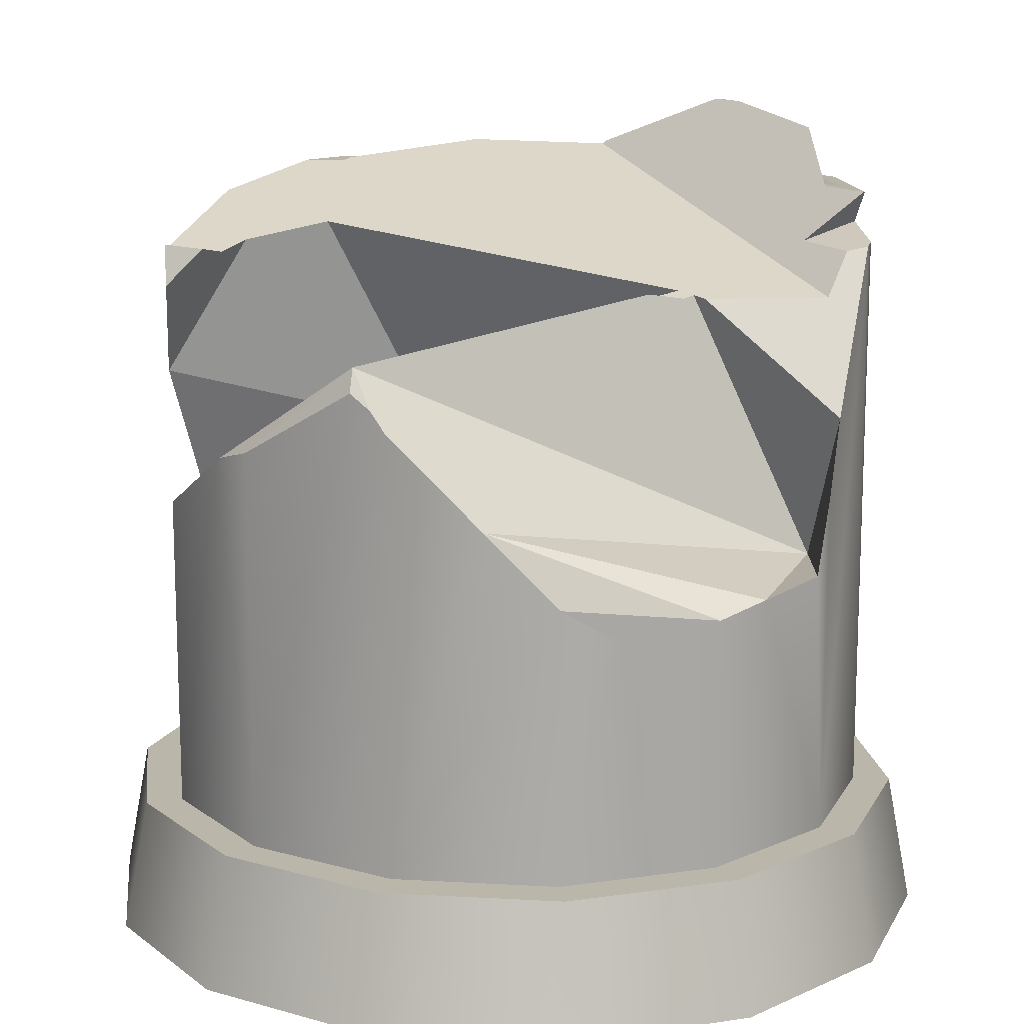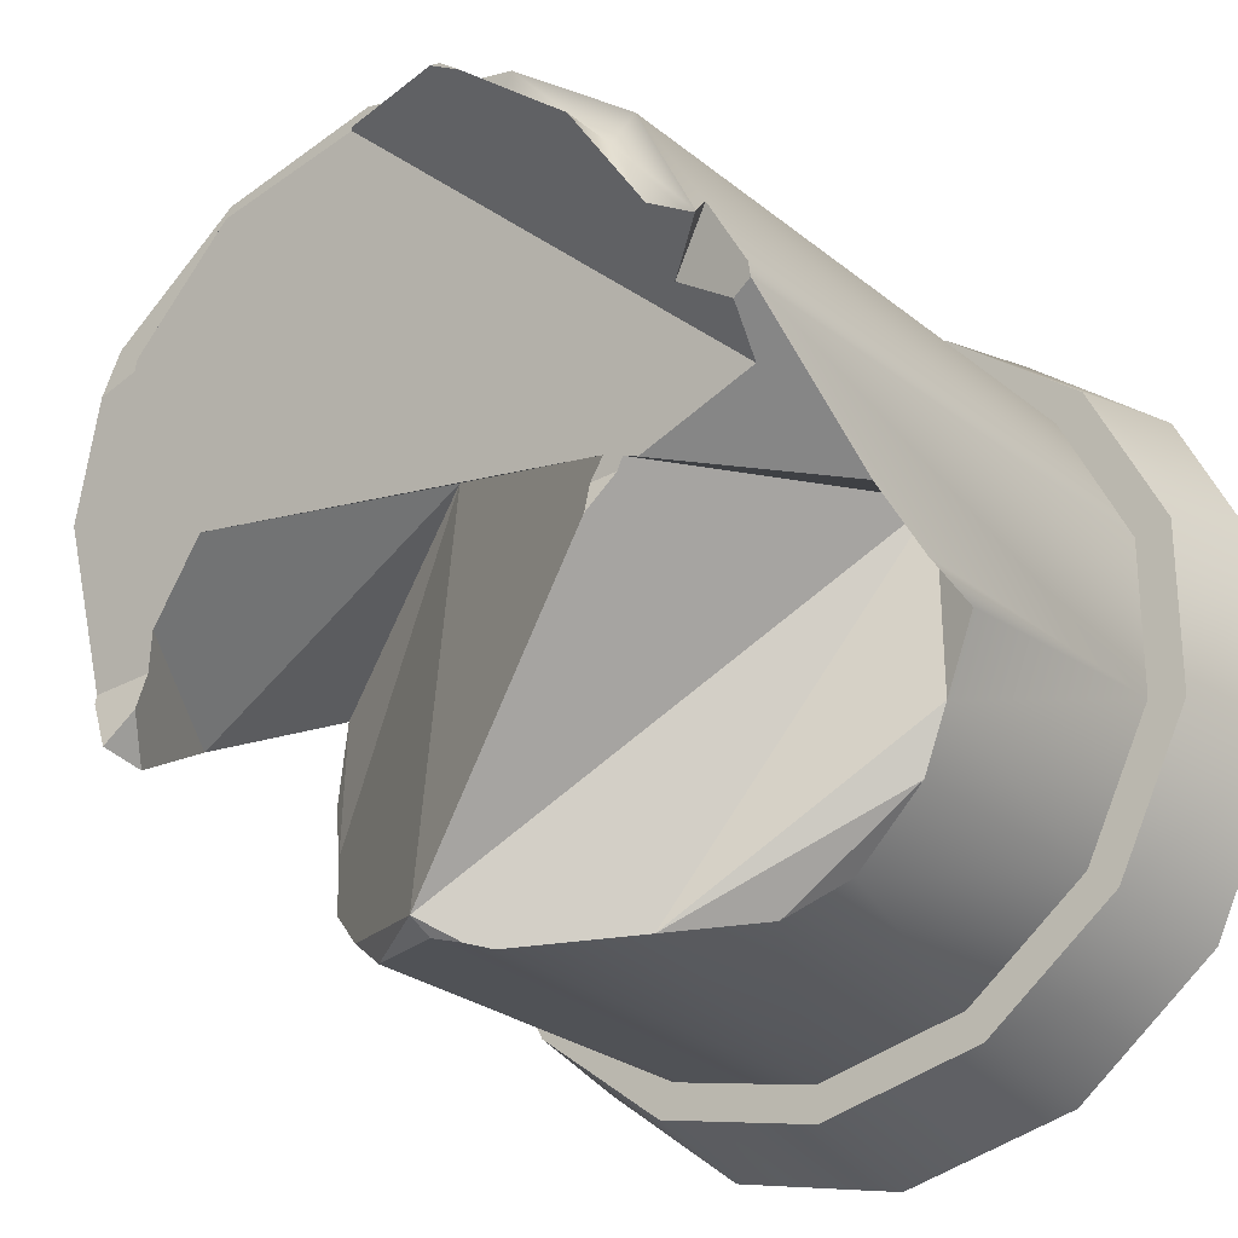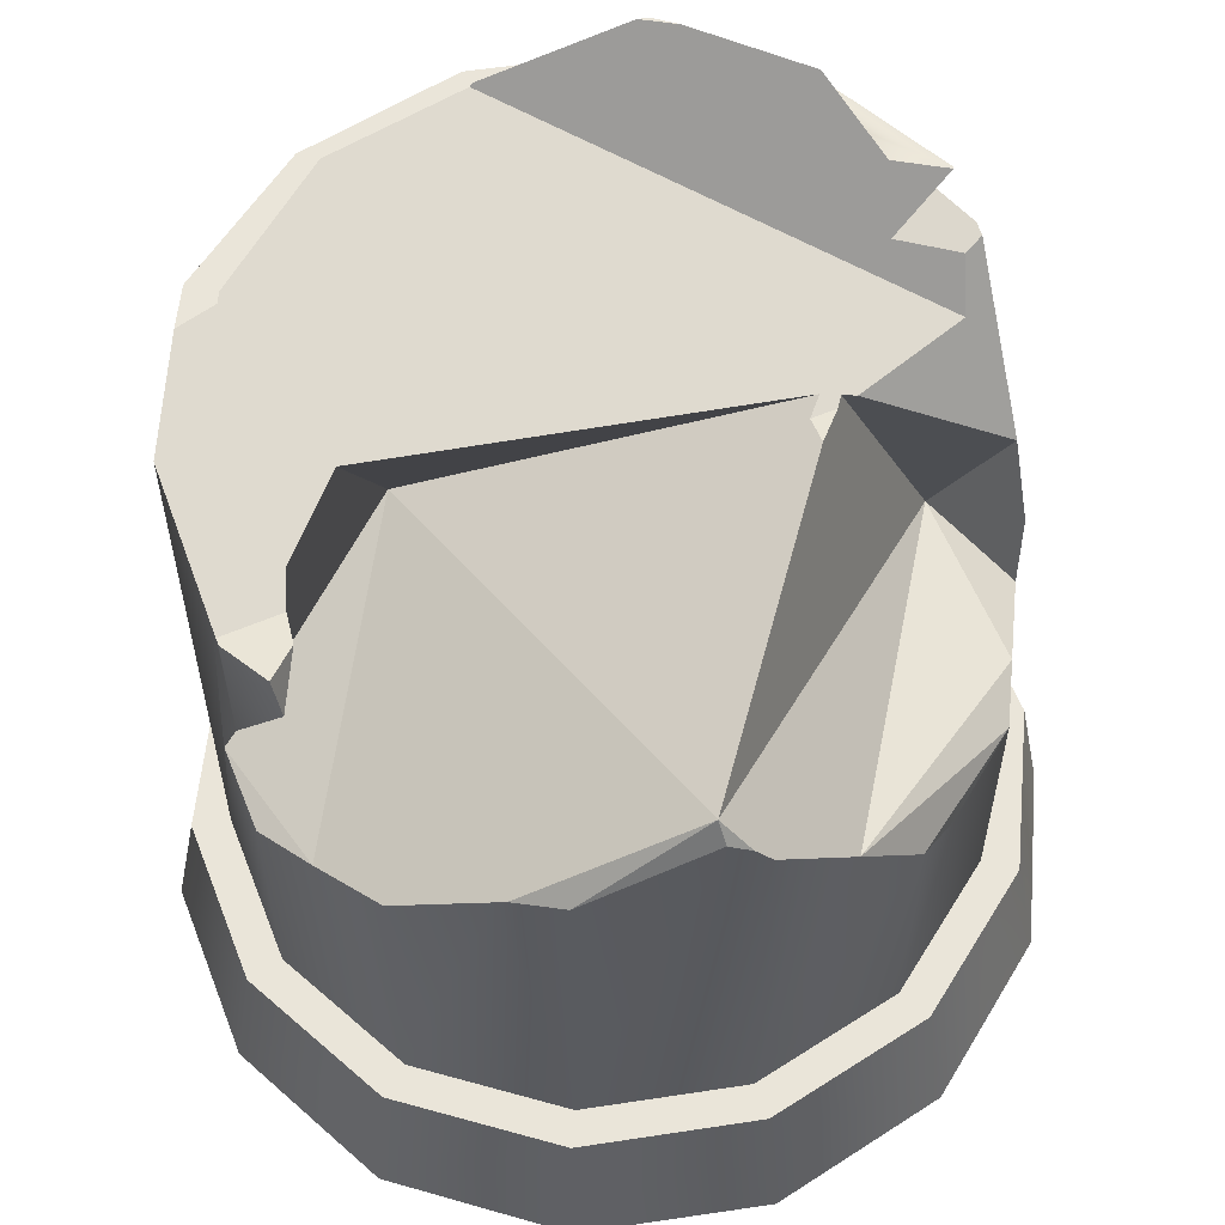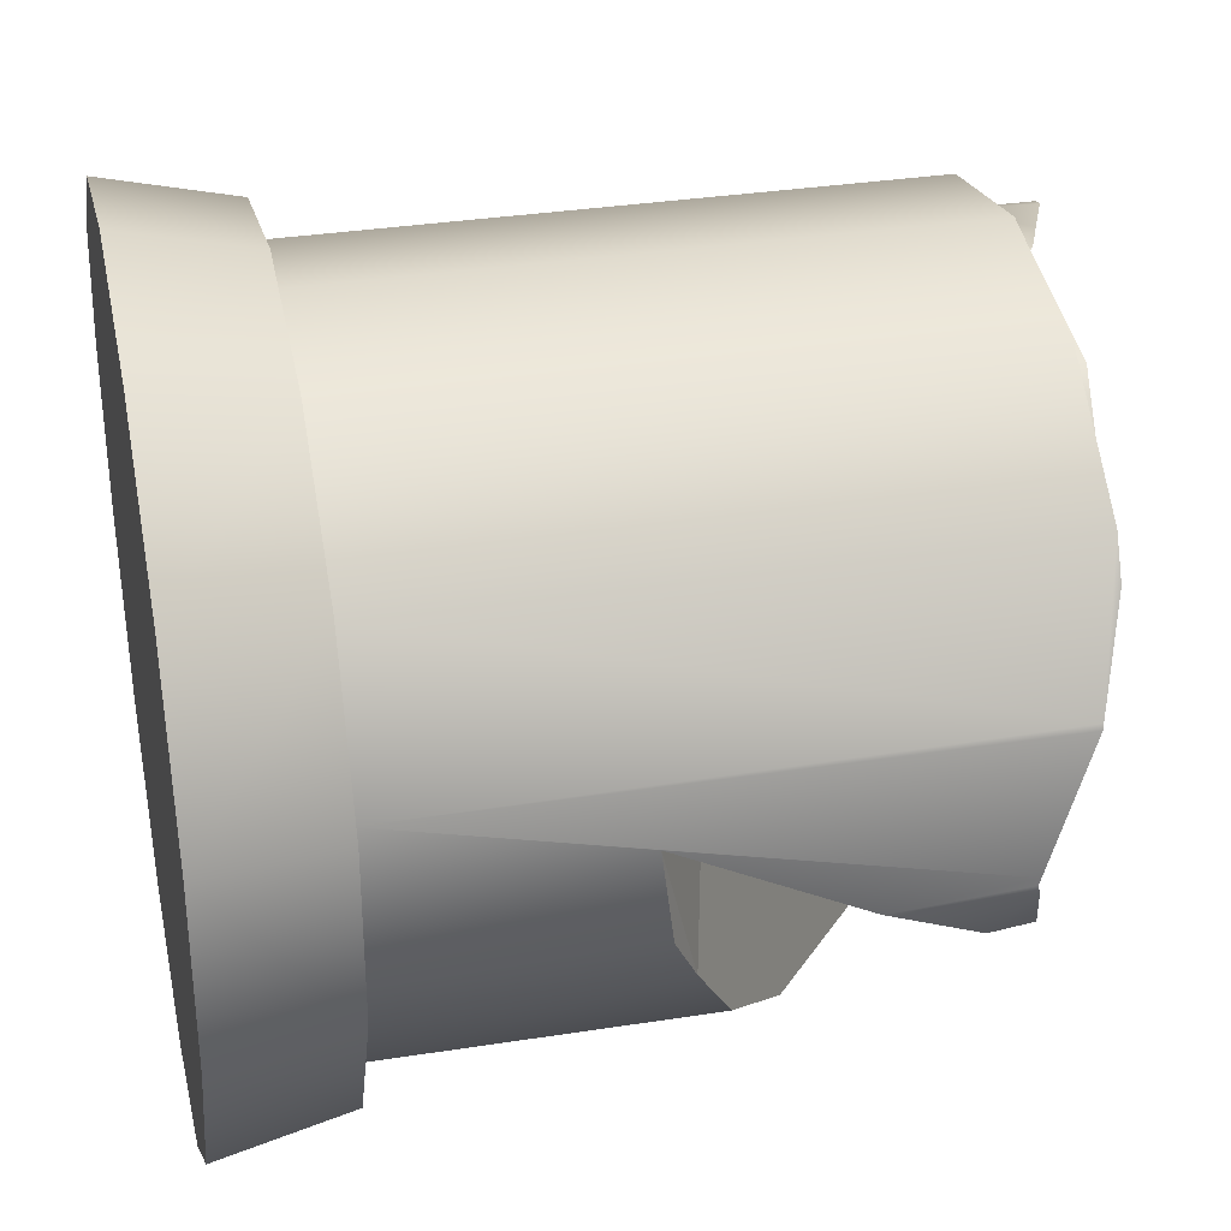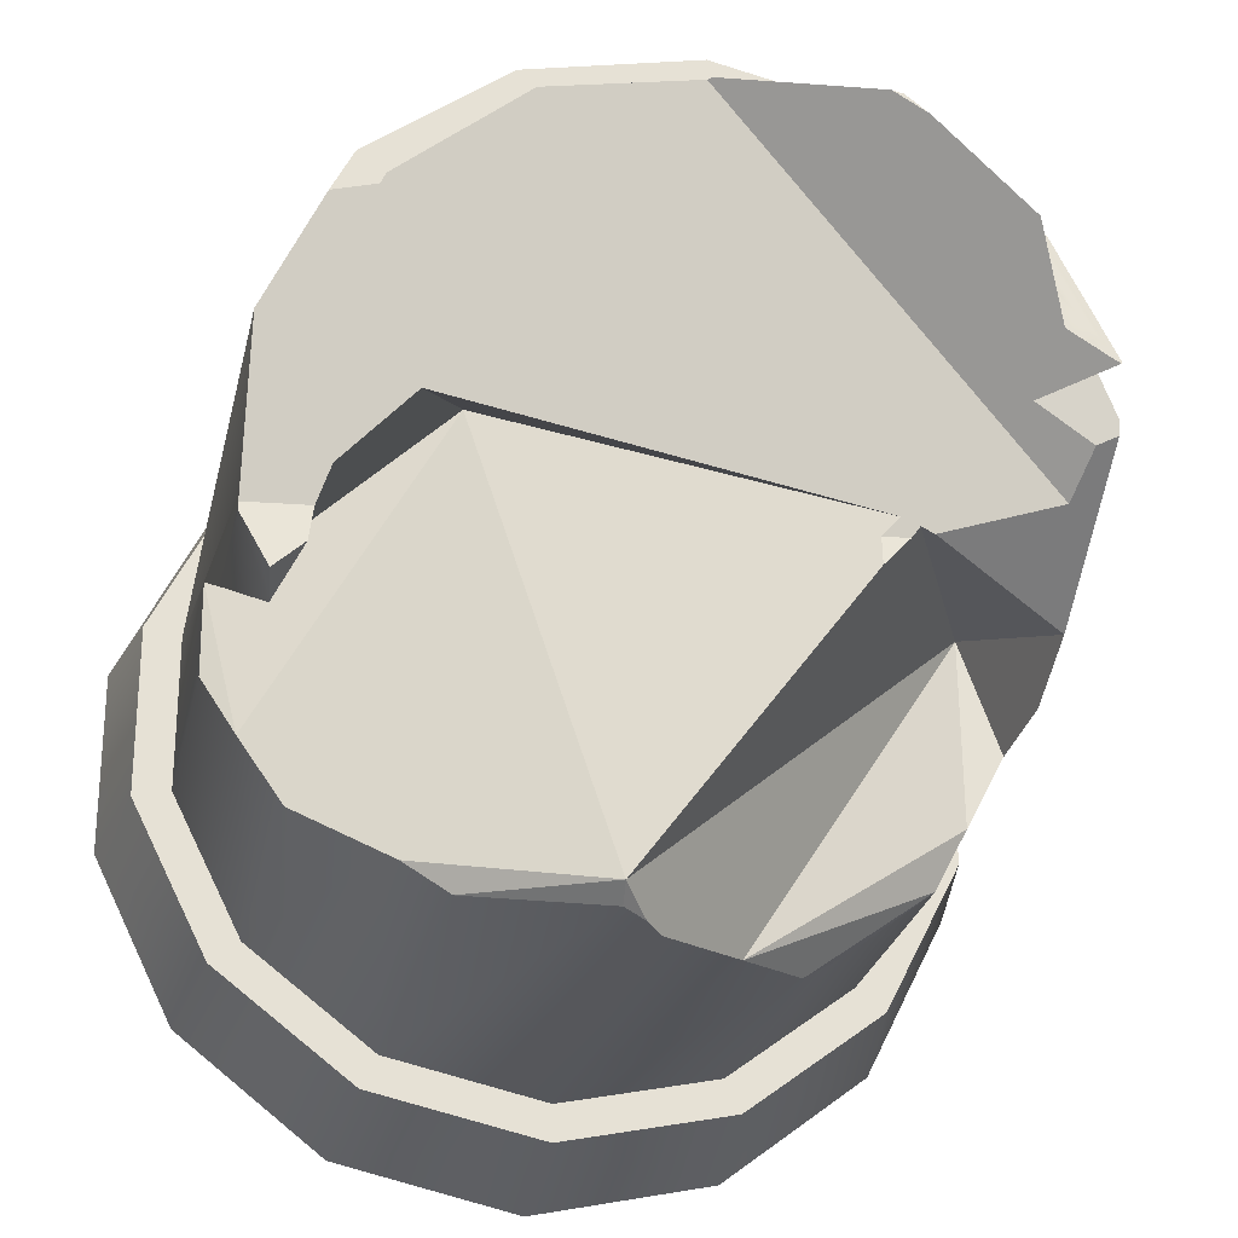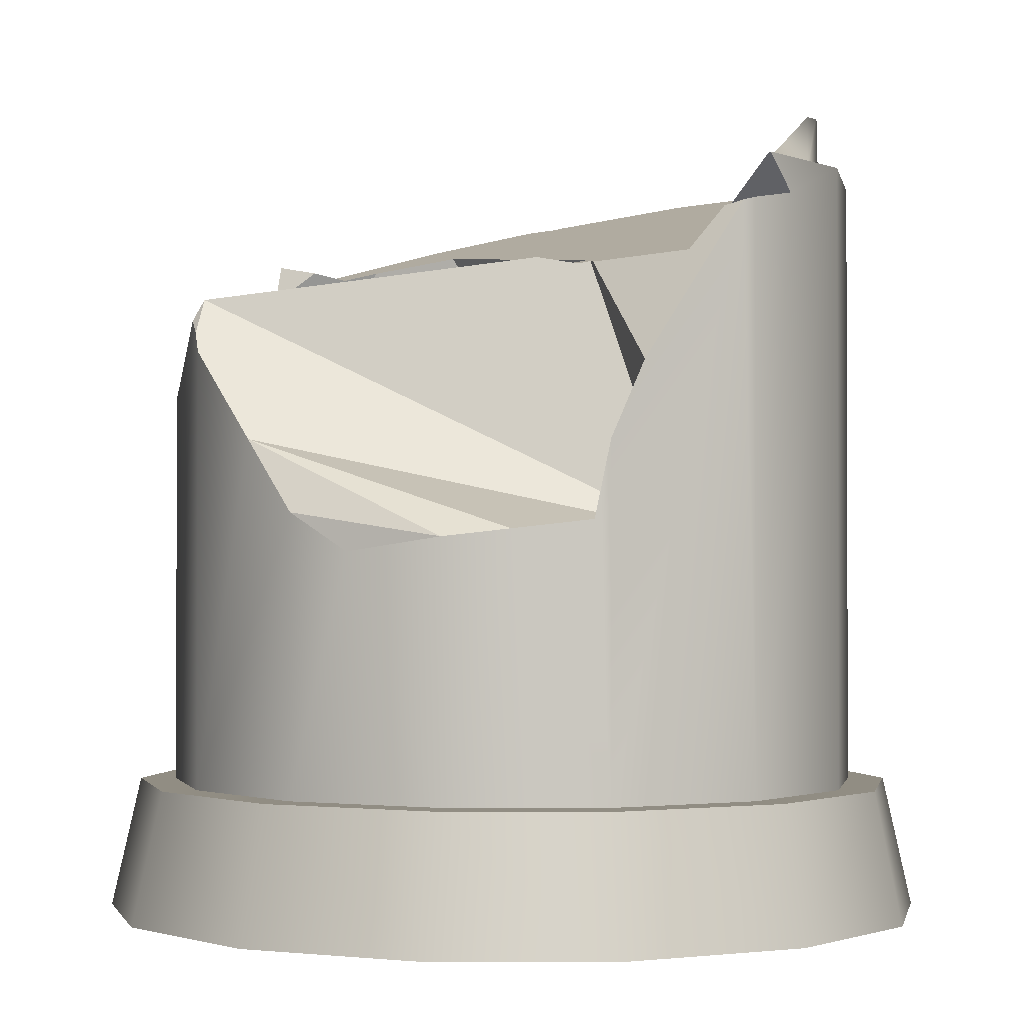
<metadata>
{"format":"obj","ext":"obj","renderer":"f3d","projection":"perspective","resolution":1024,"background":"white","views":[{"elev":14.1,"azim":-160.6,"up":"+Y"},{"elev":-26.3,"azim":-141.5,"up":"+Z"},{"elev":58.0,"azim":158.7,"up":"+Y"},{"elev":33.4,"azim":77.9,"up":"+Z"},{"elev":-26.3,"azim":167.7,"up":"+Z"},{"elev":-1.3,"azim":-116.8,"up":"+Y"}]}
</metadata>
<code>
o Cylinder.005
v 1.363 3.365 1.487
v 0.5614 4.607 -2.185
v -2.071 2.86 0.4129
v 0.2587 -0.02282 -1.944
v 1.256 -0.02282 -1.727
v -0.7388 -0.02282 -1.727
v 0.2587 -0.02282 -2.123
v 2.5 -0.02282 -0.2347
v 1.337 -0.02282 -1.888
v 2.202 -0.02282 -1.228
v 1.439 -0.02282 -2.089
v 2.385 -0.02282 -1.367
v 2.745 -0.02282 -1.678
v 2.91 -0.02282 -0.3242
v 3.359 -0.02282 -0.4352
v 3.359 -0.02282 0.9445
v 3.184 0.9539 -0.3839
v 2.604 0.9539 -1.535
v 2.385 0.9539 -1.367
v 1.56 0.9539 -2.331
v 2.91 0.9539 -0.3242
v 2.91 0.9539 0.8335
v 1.439 0.9539 -2.089
v 0.2587 0.9539 -2.347
v -0.9213 0.9539 -2.089
v -1.868 0.9539 -1.367
v -2.393 0.9539 -0.3242
v -2.393 0.9539 0.8335
v -1.868 5.553 1.877
v -1.685 5.553 1.737
v -0.8199 5.553 2.397
v -0.9213 5.553 2.598
v -0.8199 6.083 2.397
v 2.202 5.553 1.737
v 1.337 5.553 2.397
v 1.439 5.553 2.598
v 0.2587 5.553 2.633
v 2.385 5.553 1.877
v 2.385 0.9539 1.877
v 1.439 0.9539 2.598
v 0.2587 0.9539 2.856
v 1.56 0.9539 2.84
v 0.2587 0.9539 3.124
v 0.2587 -0.02282 3.355
v -1.043 0.9539 2.84
v -1.121 -0.02282 3.048
v 1.638 -0.02282 3.048
v -0.9213 0.9539 2.598
v -1.868 0.9539 1.877
v 0.2587 5.553 2.856
v -2.087 0.9539 2.044
v -2.227 -0.02282 2.187
v -2.666 0.9539 0.8932
v -2.841 -0.02282 0.9445
v -2.393 -0.02282 0.8335
v -2.841 -0.02282 -0.4352
v -1.868 -0.02282 1.877
v -2.393 -0.02282 -0.3242
v -2.666 0.9539 -0.3839
v -2.087 0.9539 -1.535
v -2.227 -0.02282 -1.678
v -1.043 0.9539 -2.331
v -1.121 -0.02282 -2.538
v 0.2587 0.9539 -2.615
v 0.2587 -0.02282 -2.845
v 1.638 -0.02282 -2.538
v 0.2587 -0.02282 -2.347
v -0.9213 -0.02282 -2.089
v -0.8199 -0.02282 -1.888
v -1.685 -0.02282 -1.228
v -1.539 -0.02282 -1.116
v -1.983 -0.02282 -0.2347
v -1.983 -0.02282 0.744
v -2.165 -0.02282 -0.2745
v -1.539 -0.02282 1.626
v -0.7388 -0.02282 2.236
v -1.685 -0.02282 1.737
v 0.2587 -0.02282 2.454
v -2.165 -0.02282 0.7838
v 1.256 -0.02282 2.236
v 0.2587 -0.02282 2.633
v -0.8199 -0.02282 2.397
v -0.9213 -0.02282 2.598
v 0.2587 -0.02282 2.856
v 1.439 -0.02282 2.598
v 1.337 -0.02282 2.397
v 2.202 -0.02282 1.737
v 2.056 -0.02282 1.626
v 2.5 -0.02282 0.744
v 2.682 -0.02282 0.7838
v 2.682 -0.02282 -0.2745
v 2.91 -0.02282 0.8335
v 2.385 -0.02282 1.877
v 2.745 -0.02282 2.187
v 2.604 0.9539 2.044
v 3.184 0.9539 0.8932
v 2.056 -0.02282 -1.116
v -1.868 -0.02282 -1.367
v 2.685 4.841 -0.7707
v 2.674 3.021 -0.7931
v 2.385 3.316 -1.367
v 1.748 3.808 -1.853
v 1.807 3.762 -1.808
v 2.91 4.092 -0.3242
v 2.91 2.818 -0.3242
v 2.91 2.733 0.3807
v 1.439 3.916 -2.089
v 0.5433 4.444 -2.285
v 0.3803 4.339 -2.32
v 0.2587 4.19 -2.347
v -0.3987 3.516 -2.203
v -0.9213 2.98 -2.089
v -1.281 2.704 -1.814
v -1.868 2.805 -1.367
v -2.085 2.859 -0.9351
v -2.341 2.923 -0.4261
v -2.294 5.553 1.03
v -2.169 5.293 1.278
v -2.393 5.204 0.8335
v -2.393 5.181 0.74
v -2.393 4.03 -0.05876
v -2.393 3.478 -0.3242
v -1.081 4.862 0.198
v -0.9619 4.834 0.06559
v -0.9527 4.879 -0.15
v 2.91 5.079 -0.2057
v -2.192 5.553 1.076
v -2.212 5.553 1.064
v -1.943 5.556 1.224
v -0.9792 6.083 2.276
v -1.685 5.948 1.737
v -0.7427 6.083 2.414
v -0.1883 5.863 2.535
v -0.8234 6.083 2.367
v -0.769 6.083 2.398
v -0.8089 6.083 2.375
v -0.7961 6.083 2.383
v 2.213 5.565 1.716
v 2.202 5.57 1.737
v 1.514 5.661 2.262
v 1.337 5.685 2.397
v 0.4907 5.667 2.582
v 2.534 5.553 1.58
v 2.891 5.382 0.8722
v 2.263 5.553 1.659
v 2.91 5.373 0.8335
v 2.238 5.553 1.667
v 0.2858 5.663 2.627
v 0.2587 5.686 2.633
v 2.386 5.102 0.0305
v 2.473 5.037 -0.2241
v 2.509 5.092 -0.4826
v 2.653 5.13 -0.6317
v 2.91 5.076 -0.3242
v 2.775 5.126 -0.5919
v -1.857 5.176 0.9229
v -2.167 5.447 0.9923
v -2.262 5.53 1.014
v -2.288 5.553 1.02
v -2.212 5.486 1.002
v -1.154 4.823 0.08182
v -1.209 4.84 0.1586
v -2.249 5.15 0.6702
v -1.307 4.823 0.1258
v -2.17 4.836 0.4254
v 1.903 5.203 0.5284
v 2.91 5.063 -0.2609
v 2.72 5.147 -0.7014
v 2.702 5.142 -0.6823
f 124 1 125
f 111 115 3
f 120 119 118
f 3 122 121
f 4 5 8
f 4 9 5
f 6 4 8
f 6 7 4
f 4 7 9
f 5 9 10
f 7 11 9
f 9 12 10
f 9 11 12
f 12 13 15
f 11 13 12
f 10 12 14
f 12 15 14
f 14 15 16
f 17 16 15
f 18 17 15
f 18 15 13
f 19 18 20
f 21 18 19
f 20 18 13
f 21 17 18
f 106 126 22
f 22 17 21
f 118 28 29
f 128 129 127
f 117 29 30
f 30 29 32
f 30 130 131
f 131 129 30
f 30 31 33
f 30 32 31
f 31 132 33
f 33 134 130
f 135 33 132
f 33 136 134
f 136 33 137
f 137 33 135
f 139 34 138
f 140 34 139
f 141 35 140
f 35 36 38
f 35 37 36
f 142 35 141
f 34 35 38
f 144 38 39
f 40 39 38
f 145 38 143
f 36 40 38
f 41 40 36
f 40 41 43
f 39 40 42
f 40 43 42
f 47 43 44
f 43 46 44
f 48 45 43
f 43 45 46
f 47 42 43
f 48 43 41
f 32 48 50
f 49 48 32
f 49 45 48
f 48 41 50
f 50 41 36
f 37 50 36
f 31 50 37
f 31 32 50
f 29 49 32
f 29 28 49
f 28 51 49
f 49 51 45
f 45 51 52
f 51 54 52
f 28 53 51
f 51 53 54
f 58 55 54
f 57 54 55
f 54 59 56
f 58 54 56
f 54 53 59
f 57 52 54
f 56 59 60
f 27 60 59
f 27 59 53
f 27 26 60
f 26 62 60
f 61 60 62
f 56 60 61
f 26 25 62
f 25 64 62
f 63 62 64
f 61 62 63
f 25 24 64
f 23 64 24
f 64 66 65
f 63 64 65
f 64 20 66
f 23 20 64
f 11 66 13
f 67 66 11
f 20 13 66
f 67 65 66
f 67 68 63
f 69 68 67
f 7 67 11
f 69 67 7
f 67 63 65
f 6 69 7
f 71 69 6
f 71 70 69
f 70 68 69
f 72 71 6
f 72 70 71
f 75 73 72
f 73 74 72
f 72 74 70
f 75 72 8
f 72 6 8
f 78 76 75
f 76 77 75
f 75 79 73
f 75 77 79
f 78 75 8
f 73 79 74
f 79 55 58
f 77 55 79
f 79 58 74
f 80 78 8
f 80 81 78
f 78 82 76
f 78 81 82
f 76 82 77
f 81 83 82
f 82 57 77
f 82 83 57
f 83 52 57
f 81 84 83
f 84 46 83
f 83 46 52
f 84 85 47
f 86 85 84
f 86 84 81
f 84 44 46
f 84 47 44
f 80 86 81
f 88 86 80
f 88 87 86
f 87 85 86
f 8 89 88
f 89 87 88
f 88 80 8
f 8 90 89
f 89 90 87
f 8 91 90
f 91 92 90
f 87 90 92
f 93 92 16
f 87 92 93
f 91 14 92
f 14 16 92
f 85 93 94
f 93 16 94
f 87 93 85
f 94 42 47
f 85 94 47
f 94 95 42
f 16 95 94
f 39 42 95
f 16 96 95
f 22 95 96
f 22 39 95
f 22 96 17
f 17 96 16
f 97 91 8
f 97 10 91
f 10 14 91
f 5 97 8
f 5 10 97
f 77 57 55
f 70 74 58
f 70 98 68
f 70 58 98
f 68 98 61
f 98 58 56
f 98 56 61
f 68 61 63
f 27 53 28
f 45 52 46
f 146 22 126
f 144 22 146
f 147 34 145
f 138 34 147
f 37 148 149
f 133 37 149
f 19 20 23
f 104 150 151
f 103 101 19
f 111 110 24
f 112 24 25
f 122 27 120
f 115 26 27
f 113 26 114
f 153 99 152
f 100 19 101
f 23 110 108
f 113 112 25
f 108 107 23
f 100 105 21
f 154 99 155
f 103 19 23
f 119 120 28
f 115 114 26
f 2 107 108
f 100 101 1
f 157 156 118
f 117 158 118
f 158 157 118
f 3 161 125
f 3 2 111
f 2 109 110
f 111 2 110
f 111 112 114
f 112 113 114
f 114 115 111
f 115 116 3
f 120 156 163
f 162 121 164
f 120 163 165
f 3 116 122
f 1 123 166
f 22 21 106
f 21 105 106
f 104 154 167
f 29 117 118
f 118 119 28
f 117 128 159
f 104 106 1
f 104 166 150
f 112 111 24
f 121 122 120
f 27 122 116
f 116 115 27
f 113 25 26
f 168 99 169
f 169 99 153
f 100 21 19
f 24 110 23
f 110 109 108
f 99 168 155
f 23 107 103
f 107 102 103
f 120 27 28
f 108 109 2
f 2 102 107
f 103 102 1
f 102 2 1
f 1 106 100
f 103 1 101
f 106 105 100
f 128 160 158
f 148 156 133
f 150 126 151
f 124 125 161
f 151 167 154
f 124 123 1
f 1 2 125
f 128 30 129
f 30 33 130
f 31 133 132
f 140 35 34
f 142 37 35
f 144 143 38
f 145 34 38
f 144 39 22
f 37 142 148
f 133 31 37
f 152 99 151
f 99 104 151
f 154 104 99
f 117 159 158
f 158 160 157
f 125 2 3
f 3 162 161
f 120 118 156
f 162 3 121
f 165 164 121
f 121 120 165
f 167 126 104
f 126 106 104
f 117 30 128
f 104 1 166
f 158 159 128
f 128 127 160
f 160 127 157
f 127 129 157
f 129 131 156
f 131 130 156
f 130 134 133
f 156 130 133
f 165 163 156
f 156 157 129
f 134 136 133
f 136 137 133
f 148 165 156
f 135 132 133
f 137 135 133
f 149 148 133
f 142 141 140
f 140 139 166
f 139 138 166
f 138 147 166
f 148 142 123
f 142 140 166
f 148 123 165
f 164 165 162
f 162 165 123
f 124 161 123
f 161 162 123
f 145 143 166
f 143 144 166
f 123 142 166
f 147 145 166
f 144 146 166
f 146 126 150
f 126 167 151
f 146 150 166
f 168 169 155
f 169 153 155
f 153 152 155
f 152 151 154
f 155 152 154

</code>
